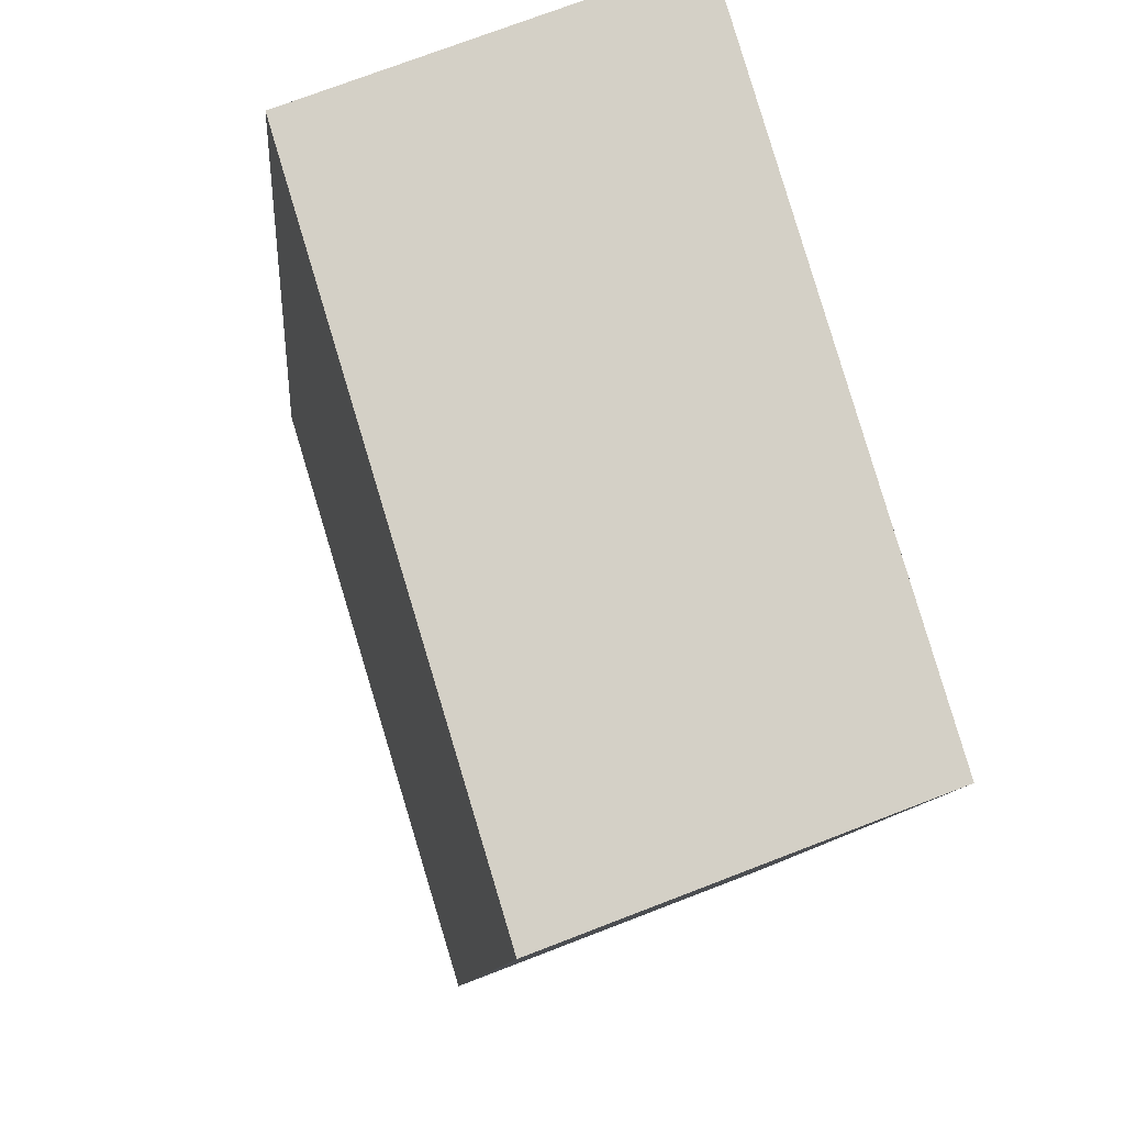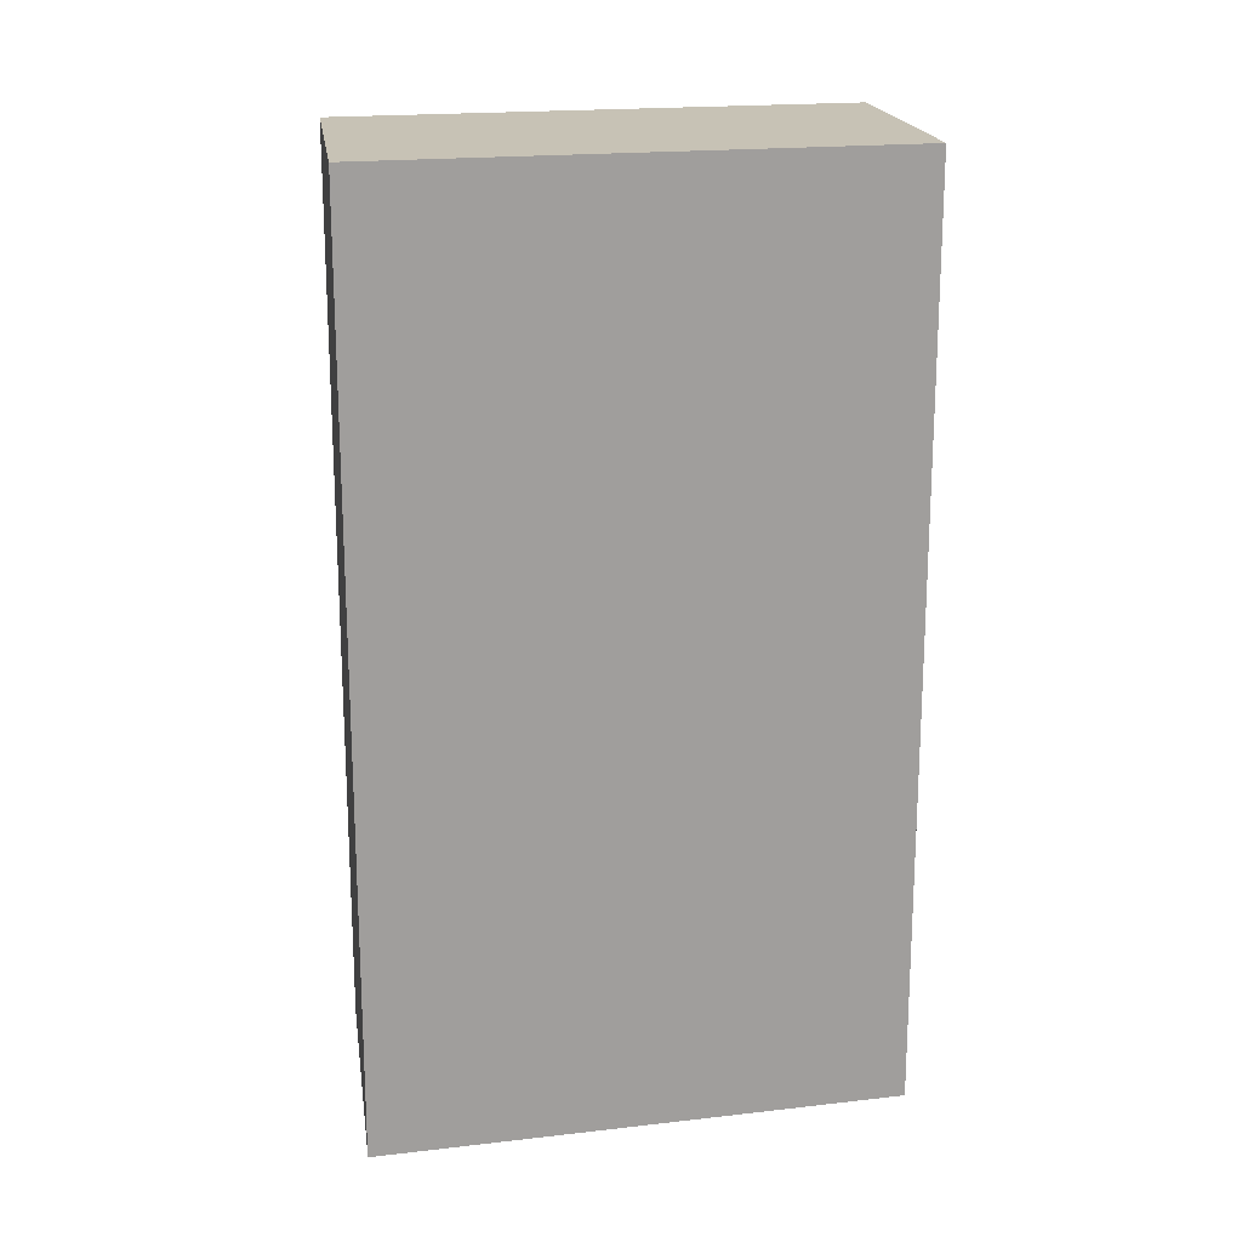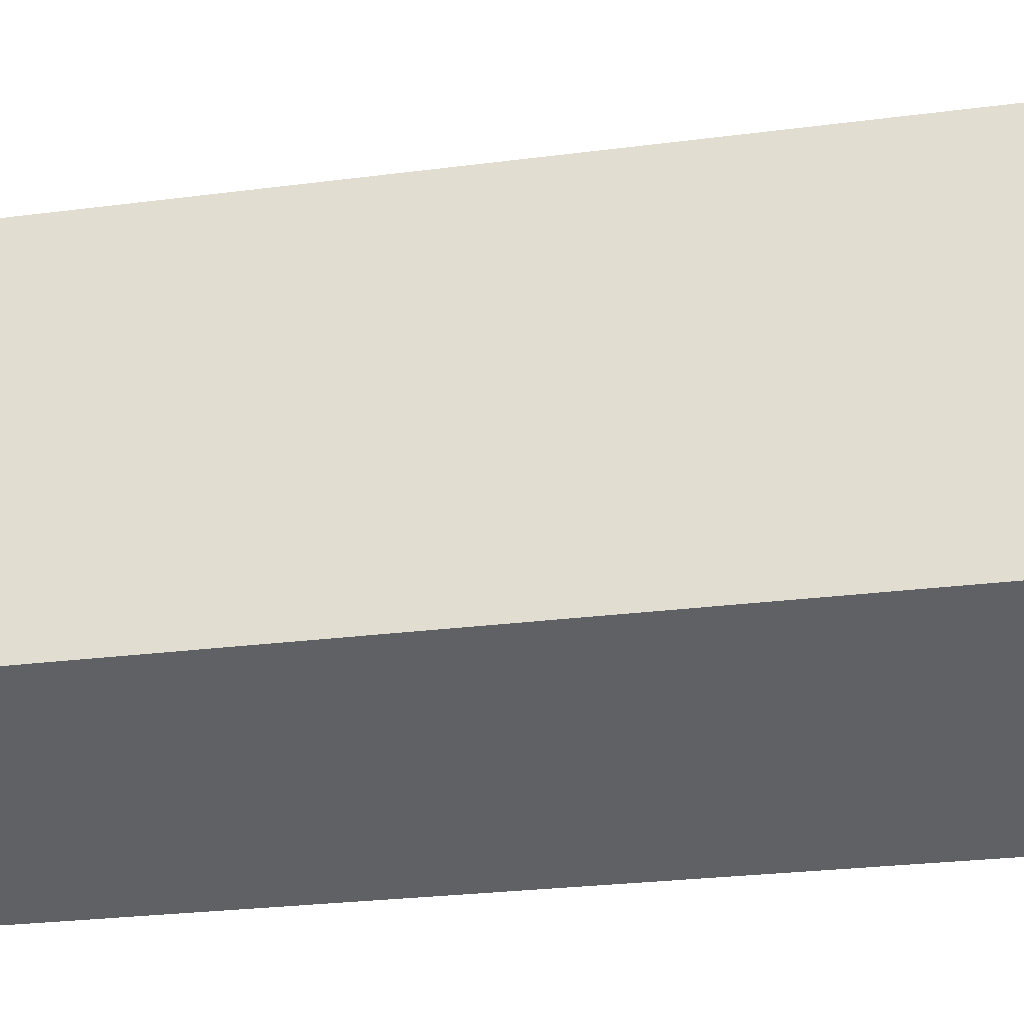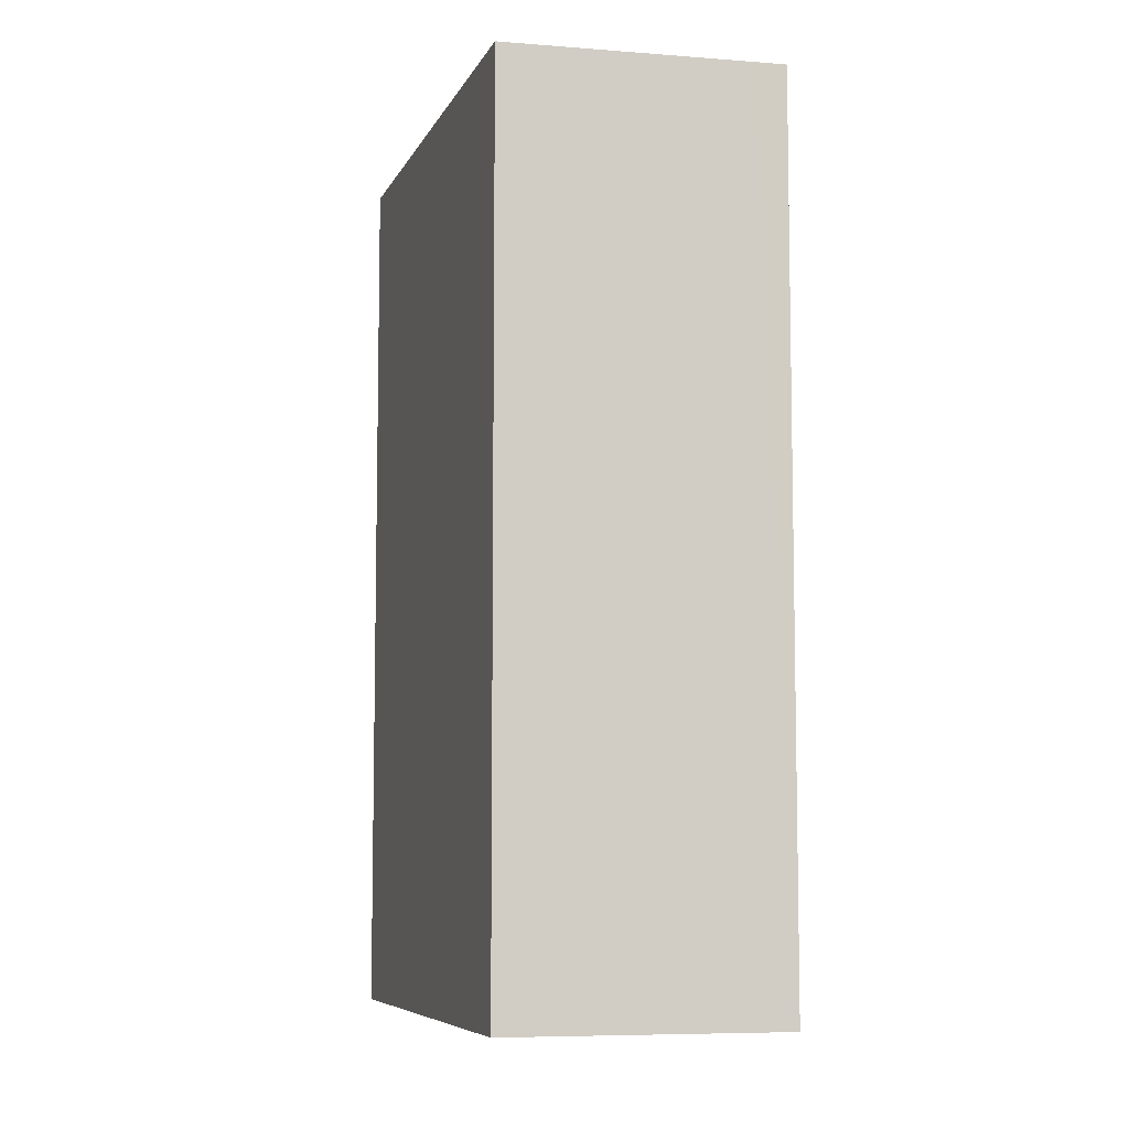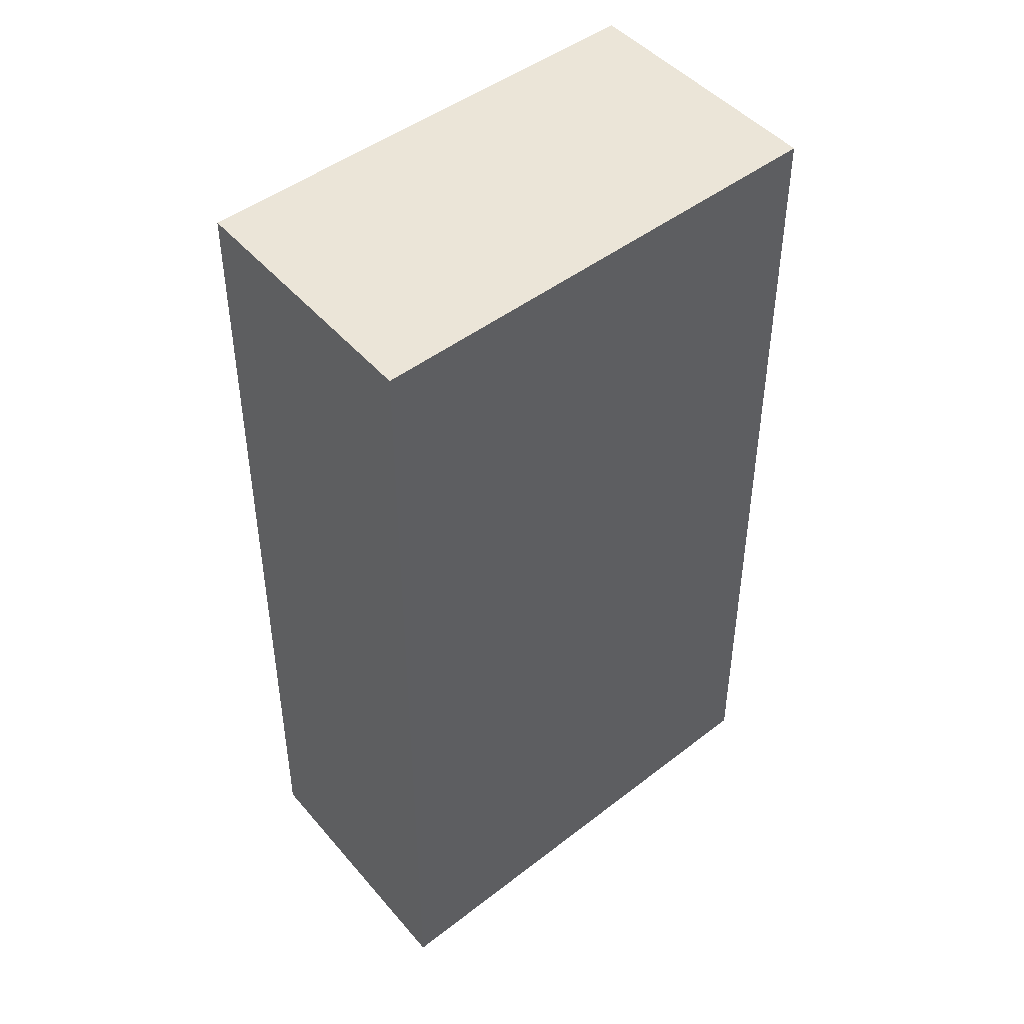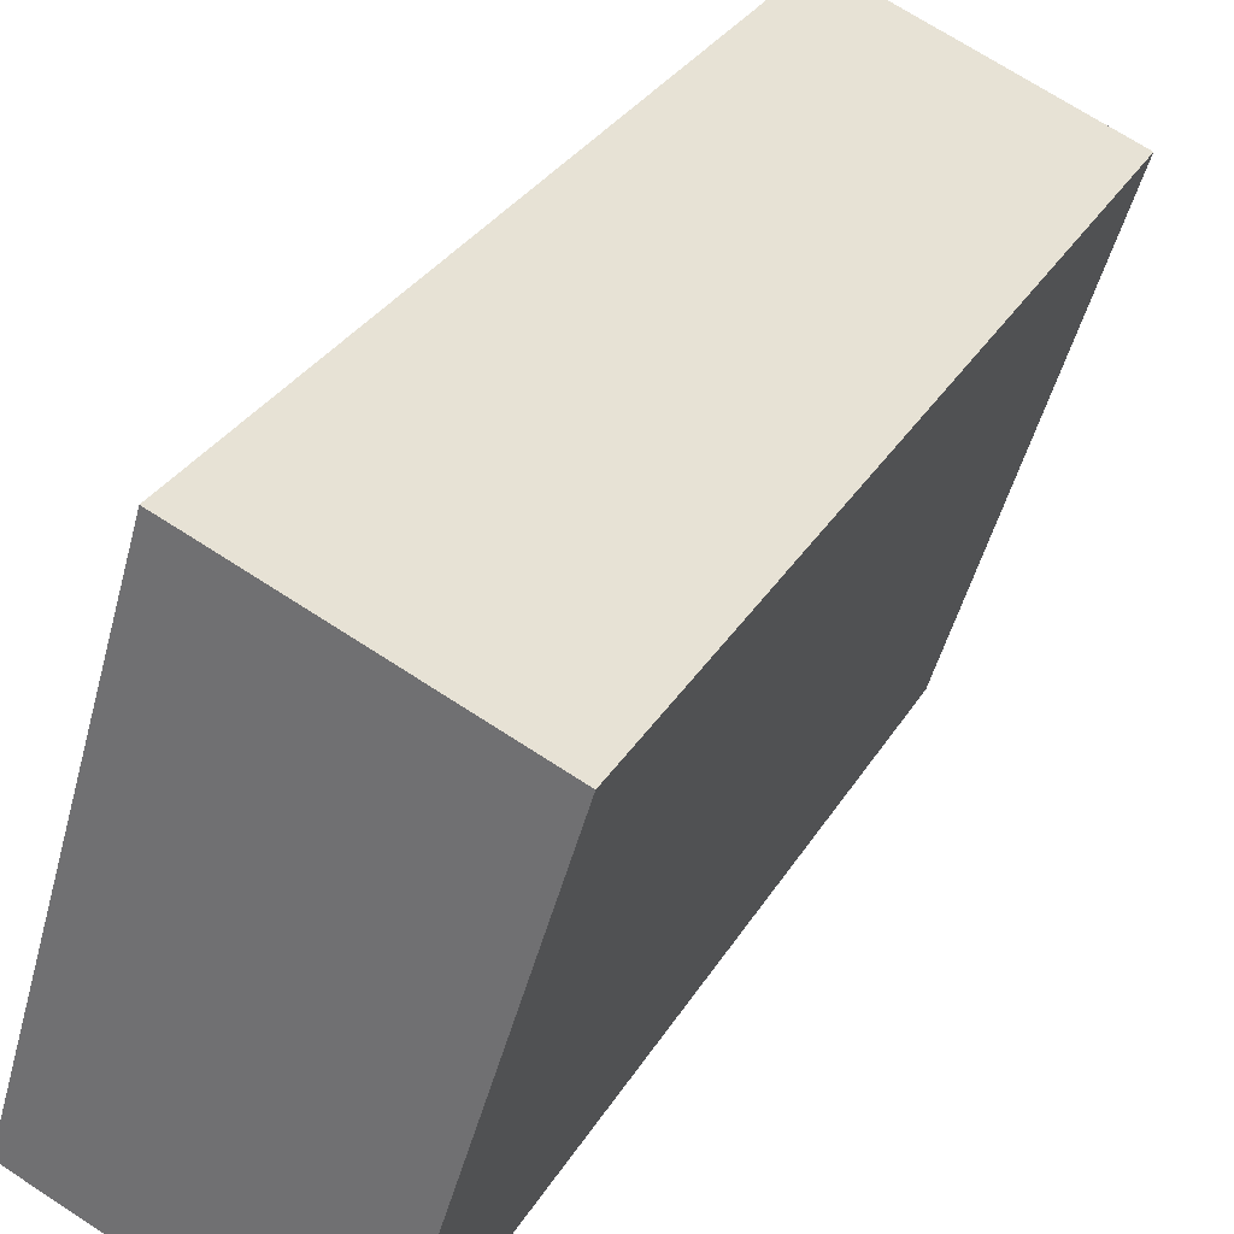
<metadata>
{"format":"obj","ext":"obj","renderer":"f3d","projection":"perspective","resolution":1024,"background":"white","views":[{"elev":-8.8,"azim":-4.0,"up":"+Z"},{"elev":19.0,"azim":-119.2,"up":"+Y"},{"elev":-27.3,"azim":101.2,"up":"+Z"},{"elev":-7.4,"azim":-33.4,"up":"+Y"},{"elev":45.6,"azim":-148.6,"up":"+Y"},{"elev":31.0,"azim":-154.2,"up":"+Z"}]}
</metadata>
<code>
v  0 22.44 1.374e-15
v  10.25 22.44 -9.746
v  3.697 22.44 -12.26
v  6.554 22.44 2.512
v  5.806 22.44 2.231
v  6.554 -1.538e-16 2.512
v  10.25 5.968e-16 -9.746
v  3.697 7.508e-16 -12.26
v  0 0 0
v  5.806 -1.366e-16 2.231
g defaultobject
f 1 2 3
f 2 1 4
f 4 1 5
f 6 2 4
f 2 6 7
f 7 3 2
f 3 7 8
f 8 1 3
f 1 8 9
f 5 6 4
f 6 5 1
f 6 1 10
f 10 1 9
f 7 9 8
f 9 7 6
f 9 6 10

</code>
